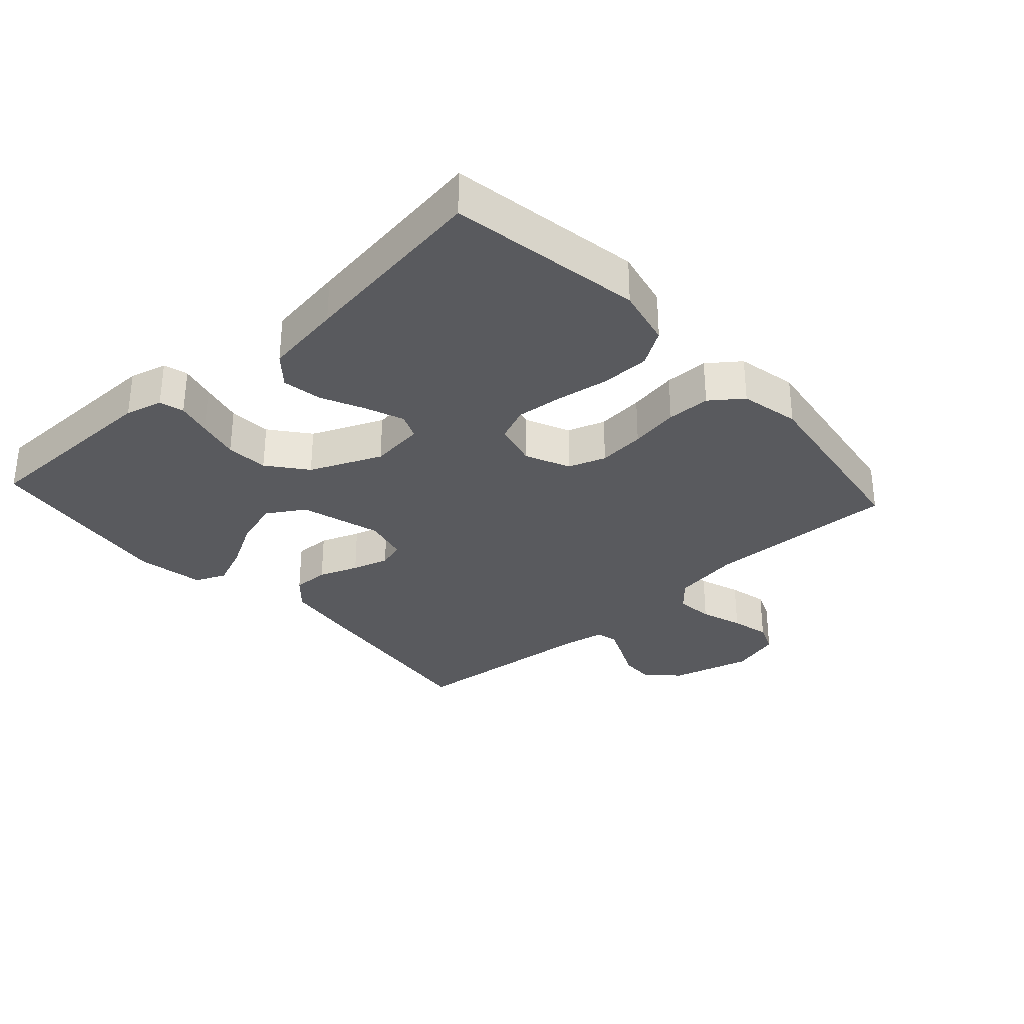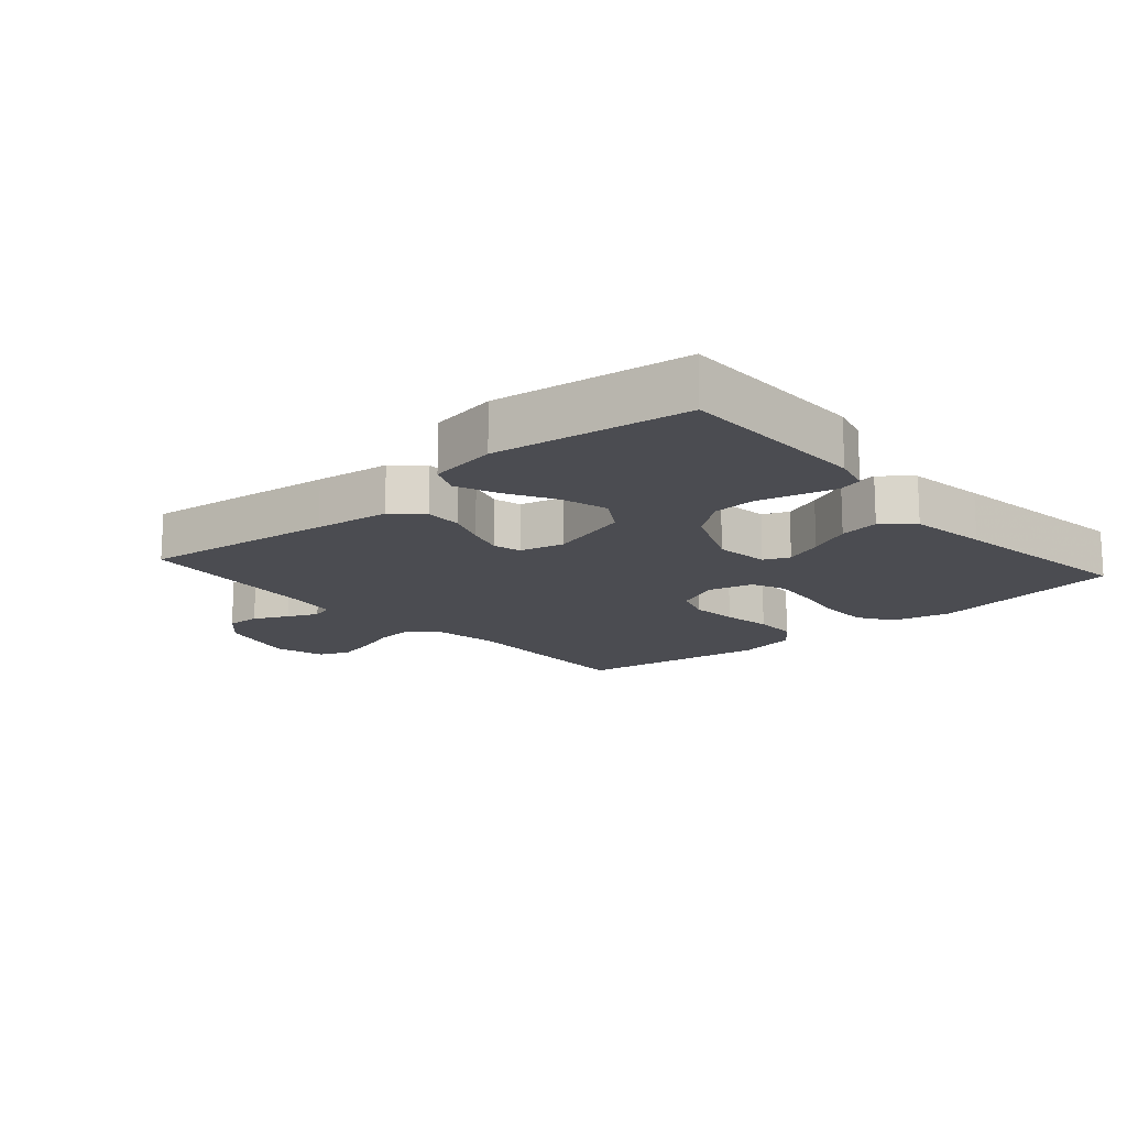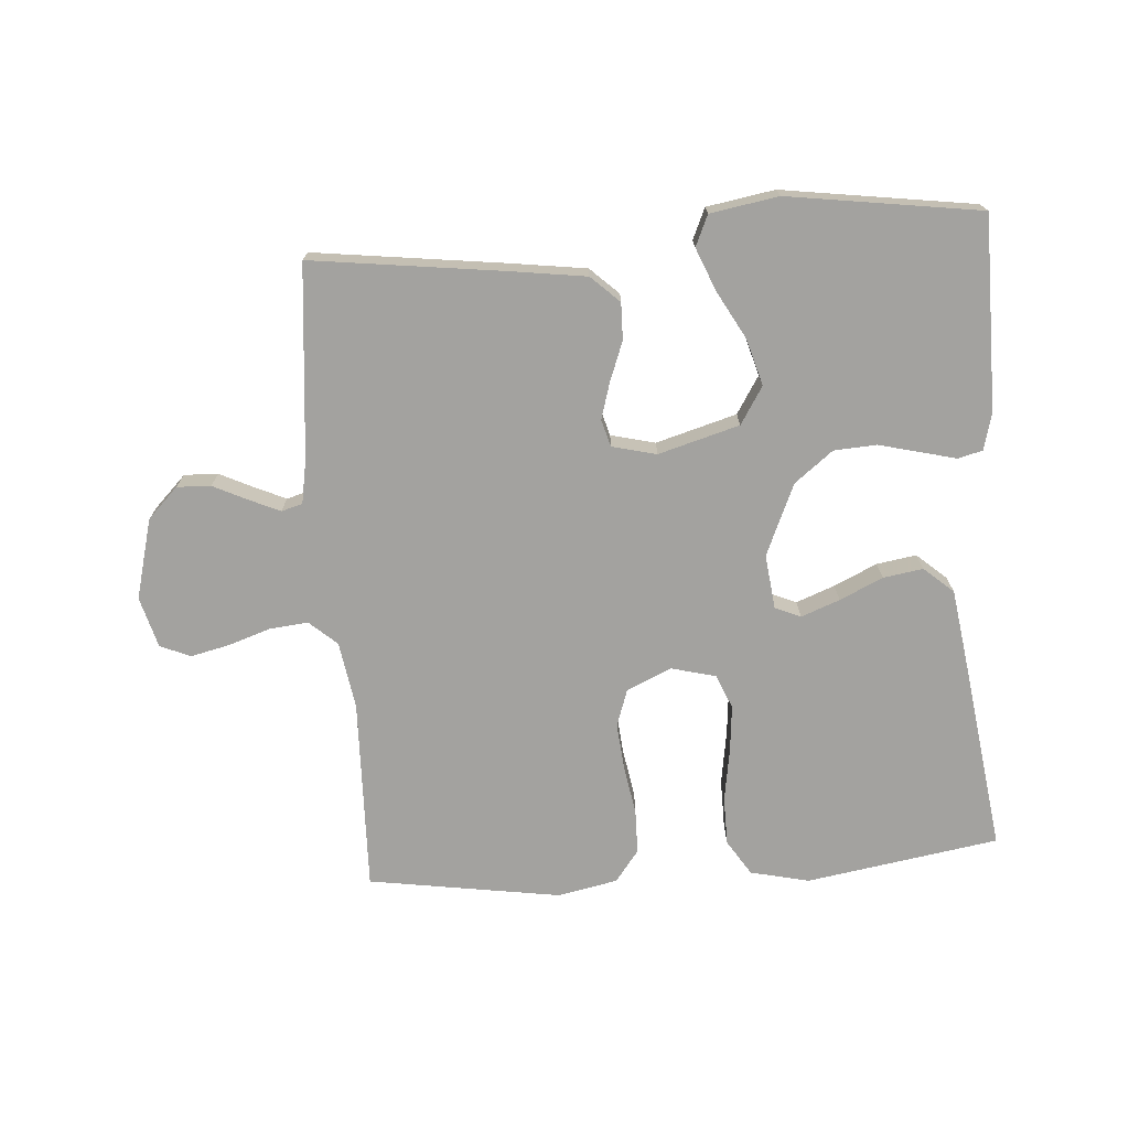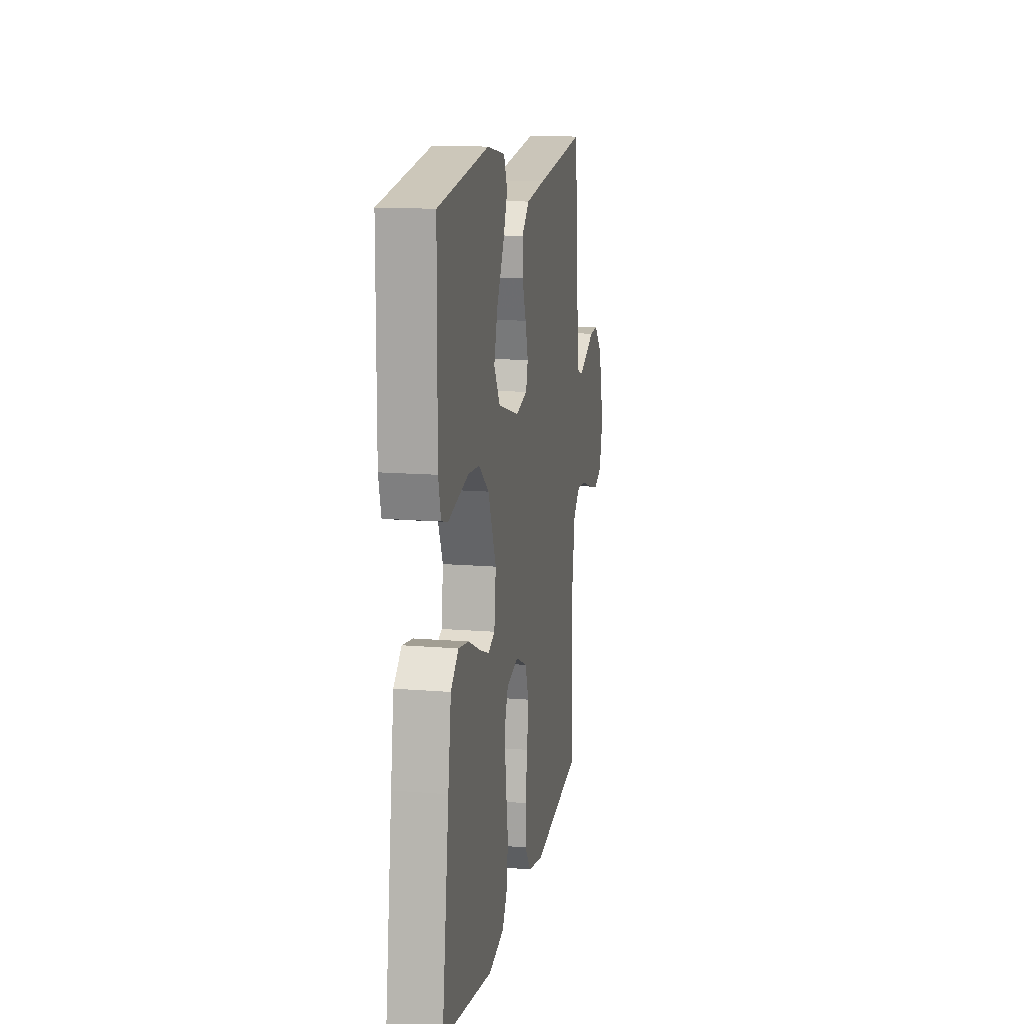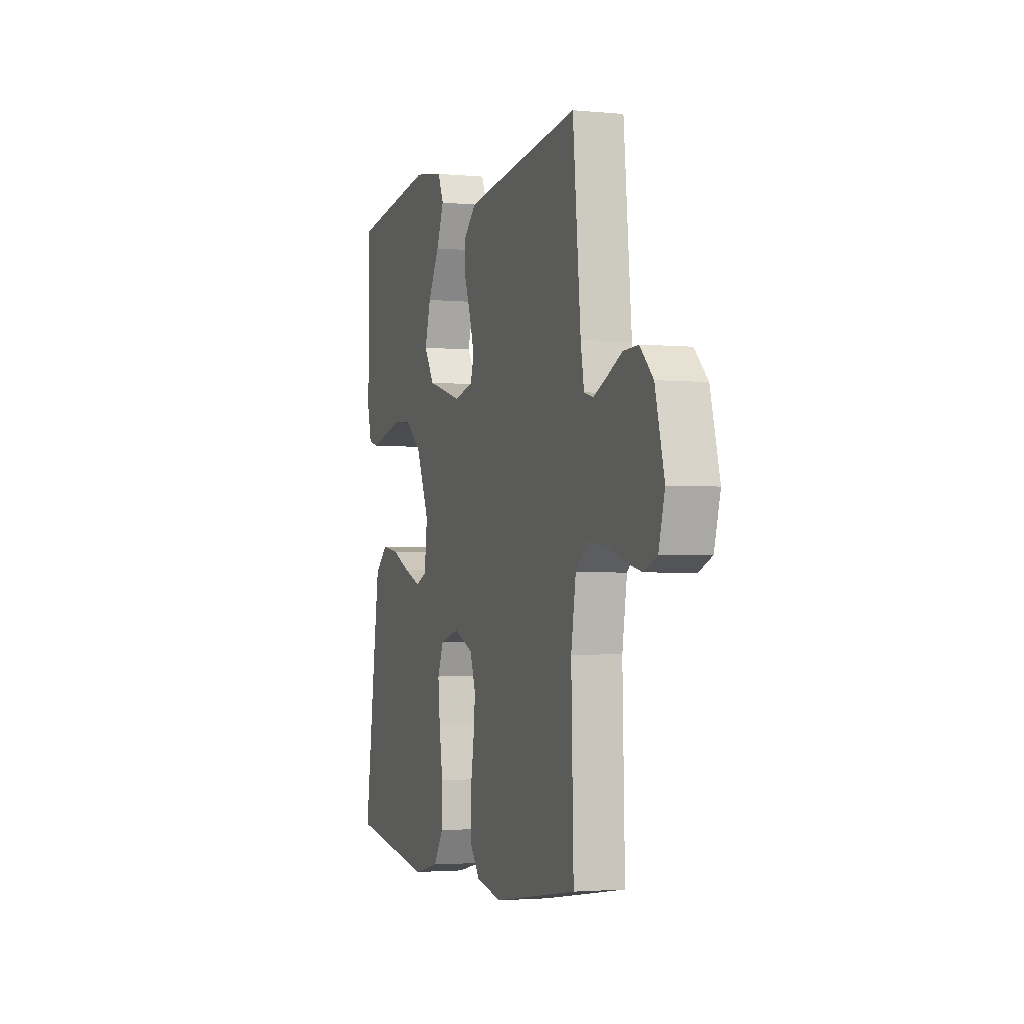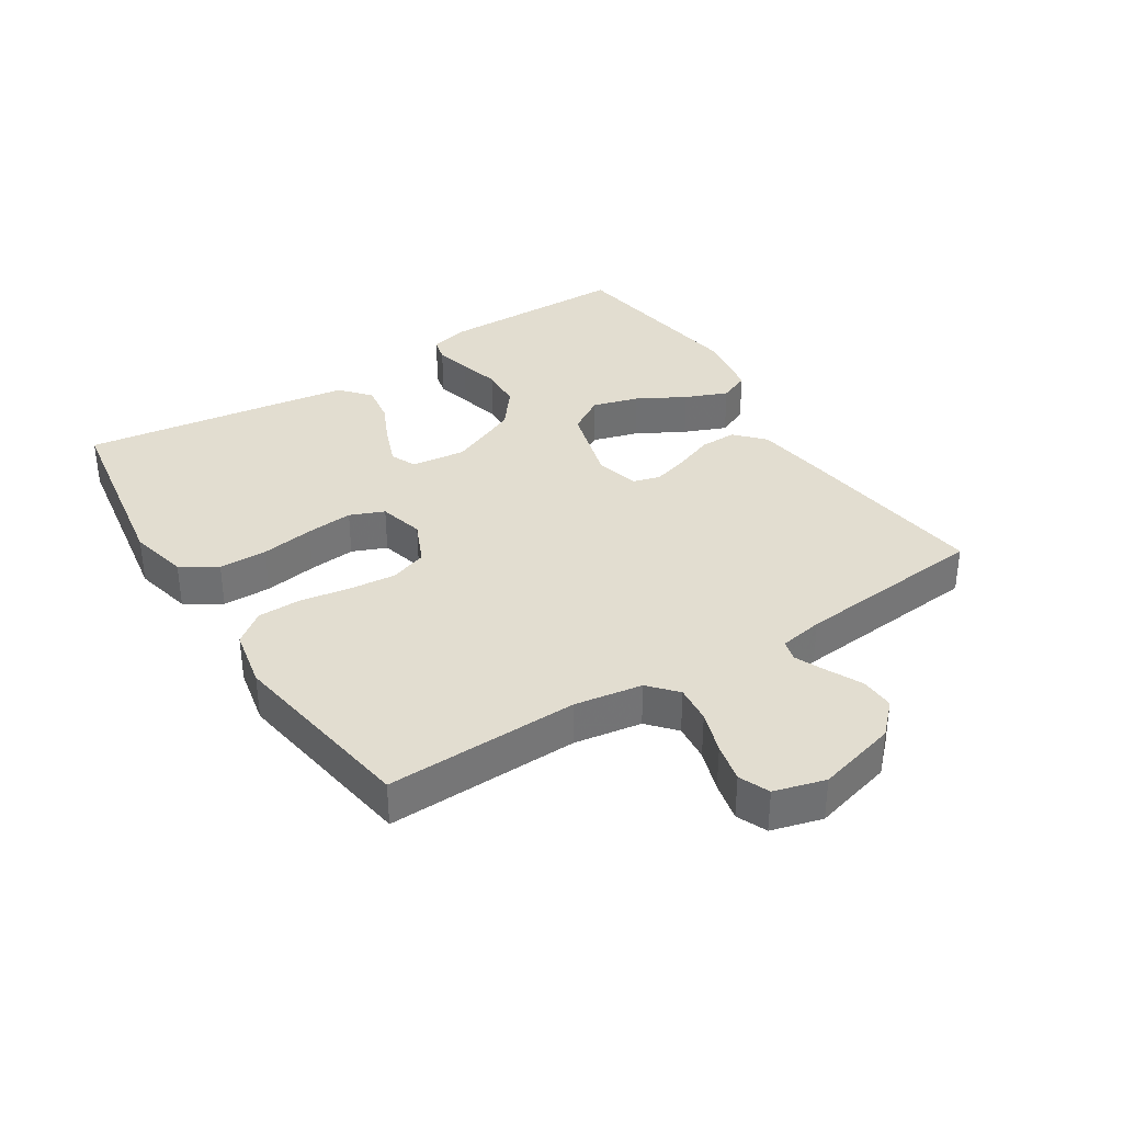
<metadata>
{"format":"obj","ext":"obj","renderer":"f3d","projection":"perspective","resolution":1024,"background":"white","views":[{"elev":-31.6,"azim":132.3,"up":"+Y"},{"elev":-15.4,"azim":41.2,"up":"+Y"},{"elev":-72.5,"azim":4.1,"up":"+Y"},{"elev":13.8,"azim":100.4,"up":"+Z"},{"elev":-2.5,"azim":-108.7,"up":"+Z"},{"elev":35.4,"azim":-122.6,"up":"+Y"}]}
</metadata>
<code>
v 0.5 0.07 -0.5
v 0.2 0.07 -0.549
v 0.108 0.07 -0.528
v 0.073 0.07 -0.473
v 0.072 0.07 -0.398
v 0.085 0.07 -0.316
v 0.092 0.07 -0.243
v 0.07 0.07 -0.19
v 0 0.07 -0.172
v -0.069 0.07 -0.203
v -0.089 0.07 -0.261
v -0.082 0.07 -0.334
v -0.069 0.07 -0.41
v -0.07 0.07 -0.478
v -0.107 0.07 -0.527
v -0.2 0.07 -0.546
v -0.5 0.07 -0.5
v -0.492 0.07 -0.2
v -0.509 0.07 -0.095
v -0.552 0.07 -0.057
v -0.611 0.07 -0.063
v -0.677 0.07 -0.085
v -0.738 0.07 -0.099
v -0.785 0.07 -0.079
v -0.807 0.07 0
v -0.774 0.07 0.125
v -0.727 0.07 0.172
v -0.674 0.07 0.17
v -0.62 0.07 0.144
v -0.573 0.07 0.123
v -0.54 0.07 0.132
v -0.528 0.07 0.2
v -0.5 0.07 0.5
v -0.2 0.07 0.462
v -0.084 0.07 0.446
v -0.04 0.07 0.405
v -0.041 0.07 0.348
v -0.064 0.07 0.287
v -0.081 0.07 0.23
v -0.069 0.07 0.188
v 0 0.07 0.171
v 0.126 0.07 0.207
v 0.162 0.07 0.265
v 0.141 0.07 0.337
v 0.1 0.07 0.411
v 0.073 0.07 0.477
v 0.094 0.07 0.525
v 0.2 0.07 0.543
v 0.5 0.07 0.5
v 0.502 0.07 0.2
v 0.487 0.07 0.142
v 0.449 0.07 0.132
v 0.394 0.07 0.146
v 0.329 0.07 0.162
v 0.263 0.07 0.158
v 0.203 0.07 0.111
v 0.155 0.07 0
v 0.165 0.07 -0.085
v 0.205 0.07 -0.102
v 0.265 0.07 -0.079
v 0.332 0.07 -0.048
v 0.394 0.07 -0.038
v 0.44 0.07 -0.078
v 0.458 0.07 -0.2
v 0.5 0 -0.5
v 0.2 0 -0.549
v 0.108 0 -0.528
v 0.073 0 -0.473
v 0.072 0 -0.398
v 0.085 0 -0.316
v 0.092 0 -0.243
v 0.07 0 -0.19
v 0 0 -0.172
v -0.069 0 -0.203
v -0.089 0 -0.261
v -0.082 0 -0.334
v -0.069 0 -0.41
v -0.07 0 -0.478
v -0.107 0 -0.527
v -0.2 0 -0.546
v -0.5 0 -0.5
v -0.492 0 -0.2
v -0.509 0 -0.095
v -0.552 0 -0.057
v -0.611 0 -0.063
v -0.677 0 -0.085
v -0.738 0 -0.099
v -0.785 0 -0.079
v -0.807 0 0
v -0.774 0 0.125
v -0.727 0 0.172
v -0.674 0 0.17
v -0.62 0 0.144
v -0.573 0 0.123
v -0.54 0 0.132
v -0.528 0 0.2
v -0.5 0 0.5
v -0.2 0 0.462
v -0.084 0 0.446
v -0.04 0 0.405
v -0.041 0 0.348
v -0.064 0 0.287
v -0.081 0 0.23
v -0.069 0 0.188
v 0 0 0.171
v 0.126 0 0.207
v 0.162 0 0.265
v 0.141 0 0.337
v 0.1 0 0.411
v 0.073 0 0.477
v 0.094 0 0.525
v 0.2 0 0.543
v 0.5 0 0.5
v 0.502 0 0.2
v 0.487 0 0.142
v 0.449 0 0.132
v 0.394 0 0.146
v 0.329 0 0.162
v 0.263 0 0.158
v 0.203 0 0.111
v 0.155 0 0
v 0.165 0 -0.085
v 0.205 0 -0.102
v 0.265 0 -0.079
v 0.332 0 -0.048
v 0.394 0 -0.038
v 0.44 0 -0.078
v 0.458 0 -0.2
f 4 5 6
f 3 4 6
f 2 3 6
f 1 2 6
f 64 1 6
f 63 64 6
f 62 63 6
f 61 62 6
f 60 61 6
f 59 60 6 7
f 58 59 7 8
f 57 58 8 9
f 56 57 9 10
f 51 52 53
f 50 51 53
f 49 50 53
f 48 49 53
f 47 48 53
f 46 47 53
f 45 46 53
f 44 45 53
f 43 44 53 54
f 42 43 54 55
f 36 37 38
f 35 36 38
f 34 35 38
f 33 34 38
f 32 33 38
f 31 32 38 39
f 30 31 39 40
f 27 28 29
f 26 27 29
f 25 26 29
f 24 25 29
f 23 24 29
f 22 23 29
f 21 22 29
f 20 21 29 30
f 30 40 41
f 20 30 41
f 19 20 41
f 16 17 18
f 15 16 18
f 14 15 18
f 13 14 18
f 12 13 18
f 11 12 18 19
f 42 55 56
f 41 42 56
f 19 41 56
f 19 56 10
f 10 11 19
f 70 69 68
f 70 68 67
f 70 67 66
f 70 66 65
f 70 65 128
f 70 128 127
f 70 127 126
f 70 126 125
f 70 125 124
f 71 70 124 123
f 72 71 123 122
f 73 72 122 121
f 74 73 121 120
f 117 116 115
f 117 115 114
f 117 114 113
f 117 113 112
f 117 112 111
f 117 111 110
f 117 110 109
f 117 109 108
f 118 117 108 107
f 119 118 107 106
f 102 101 100
f 102 100 99
f 102 99 98
f 102 98 97
f 102 97 96
f 103 102 96 95
f 104 103 95 94
f 93 92 91
f 93 91 90
f 93 90 89
f 93 89 88
f 93 88 87
f 93 87 86
f 93 86 85
f 94 93 85 84
f 105 104 94
f 105 94 84
f 105 84 83
f 82 81 80
f 82 80 79
f 82 79 78
f 82 78 77
f 82 77 76
f 83 82 76 75
f 120 119 106
f 120 106 105
f 120 105 83
f 74 120 83
f 83 75 74
f 1 65 66 2
f 2 66 67 3
f 3 67 68 4
f 4 68 69 5
f 5 69 70 6
f 6 70 71 7
f 7 71 72 8
f 8 72 73 9
f 9 73 74 10
f 10 74 75 11
f 11 75 76 12
f 12 76 77 13
f 13 77 78 14
f 14 78 79 15
f 15 79 80 16
f 16 80 81 17
f 17 81 82 18
f 18 82 83 19
f 19 83 84 20
f 20 84 85 21
f 21 85 86 22
f 22 86 87 23
f 23 87 88 24
f 24 88 89 25
f 25 89 90 26
f 26 90 91 27
f 27 91 92 28
f 28 92 93 29
f 29 93 94 30
f 30 94 95 31
f 31 95 96 32
f 32 96 97 33
f 33 97 98 34
f 34 98 99 35
f 35 99 100 36
f 36 100 101 37
f 37 101 102 38
f 38 102 103 39
f 39 103 104 40
f 40 104 105 41
f 41 105 106 42
f 42 106 107 43
f 43 107 108 44
f 44 108 109 45
f 45 109 110 46
f 46 110 111 47
f 47 111 112 48
f 48 112 113 49
f 49 113 114 50
f 50 114 115 51
f 51 115 116 52
f 52 116 117 53
f 53 117 118 54
f 54 118 119 55
f 55 119 120 56
f 56 120 121 57
f 57 121 122 58
f 58 122 123 59
f 59 123 124 60
f 60 124 125 61
f 61 125 126 62
f 62 126 127 63
f 63 127 128 64
f 64 128 65 1

</code>
